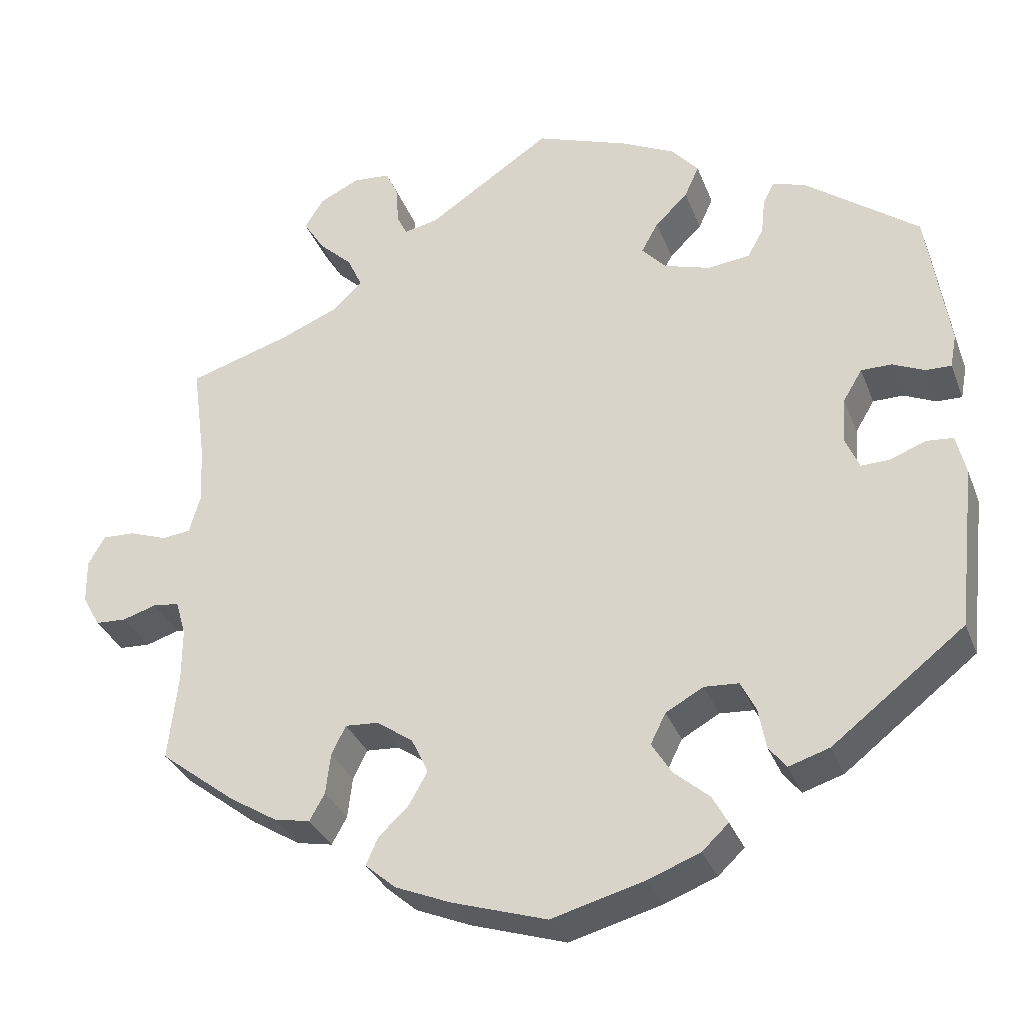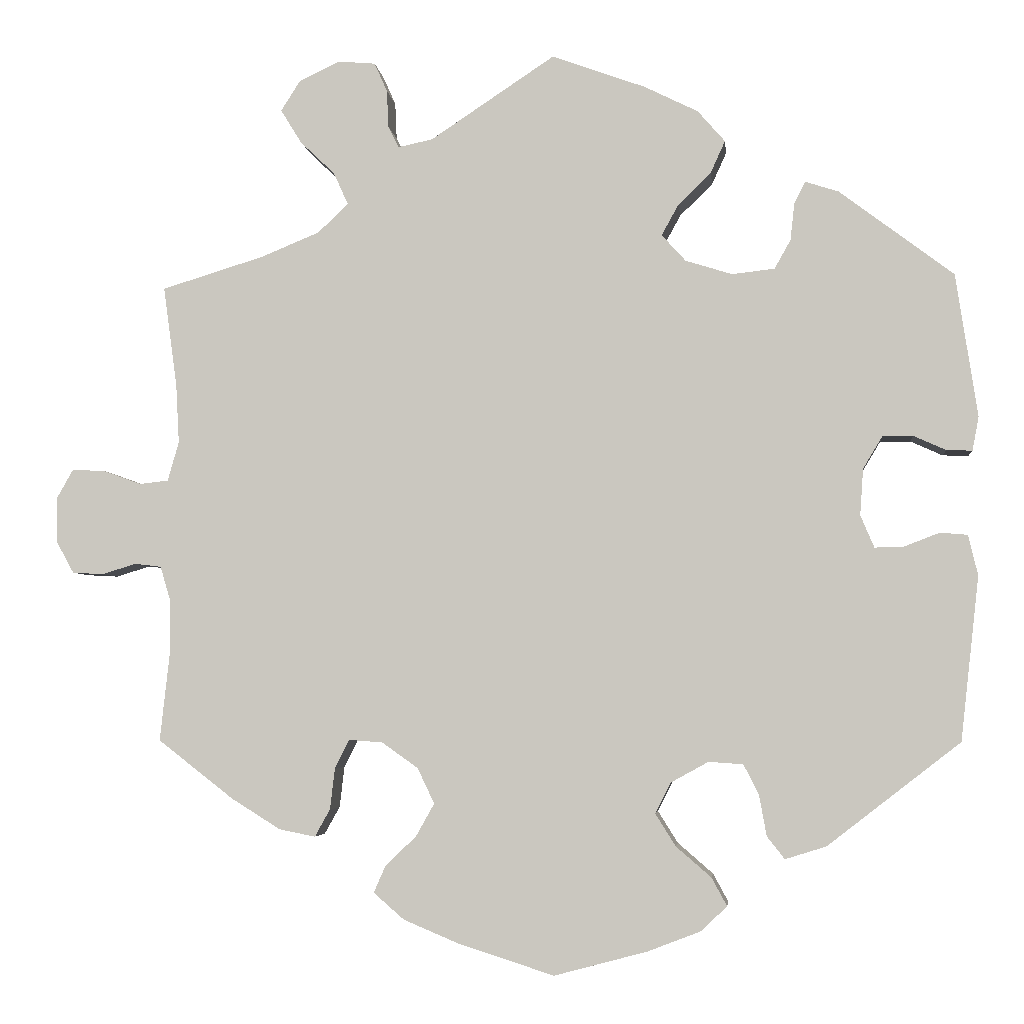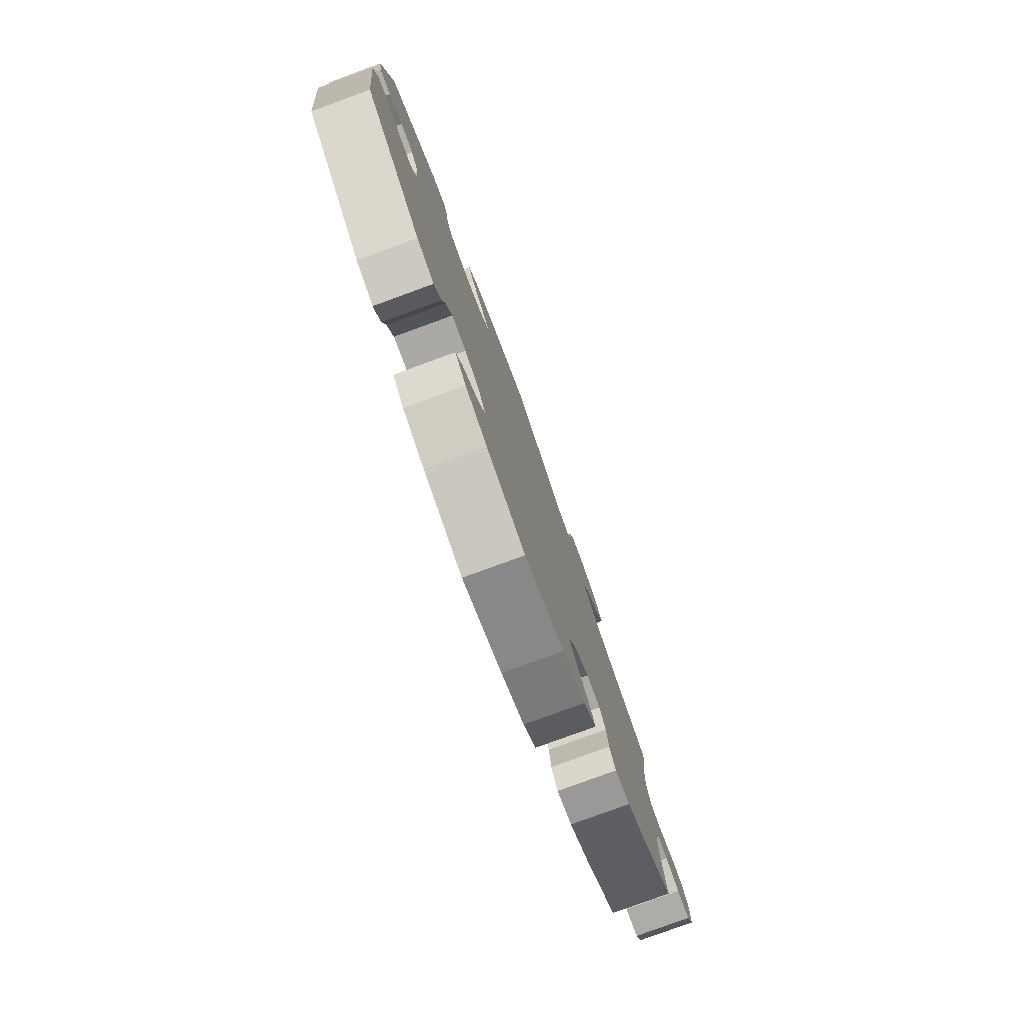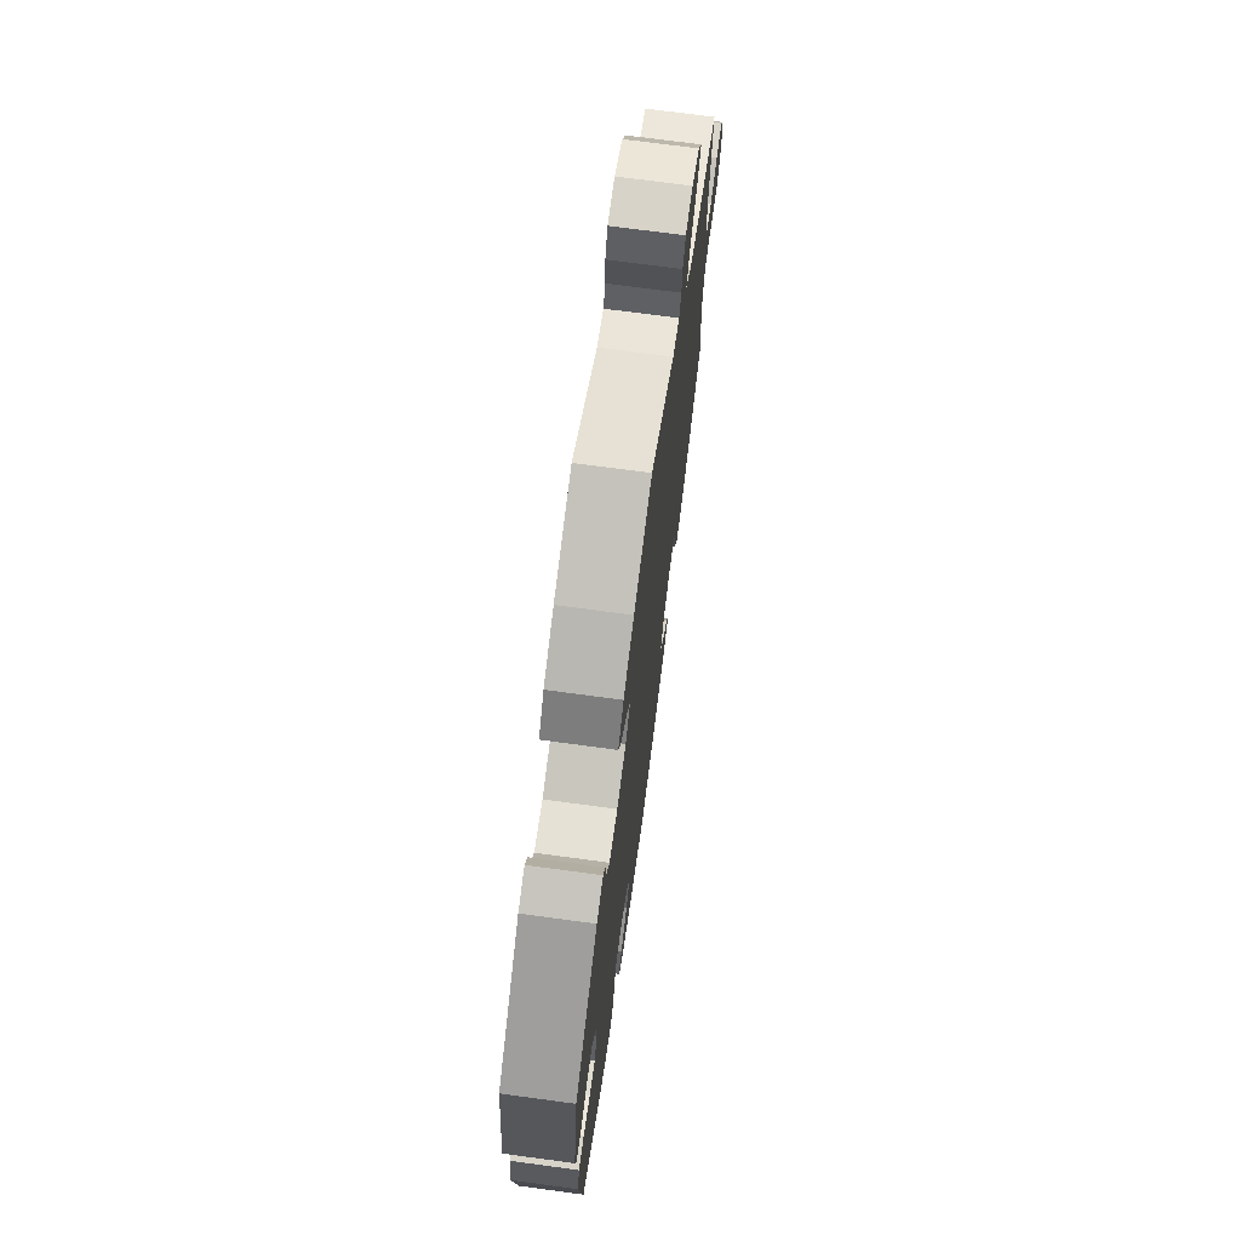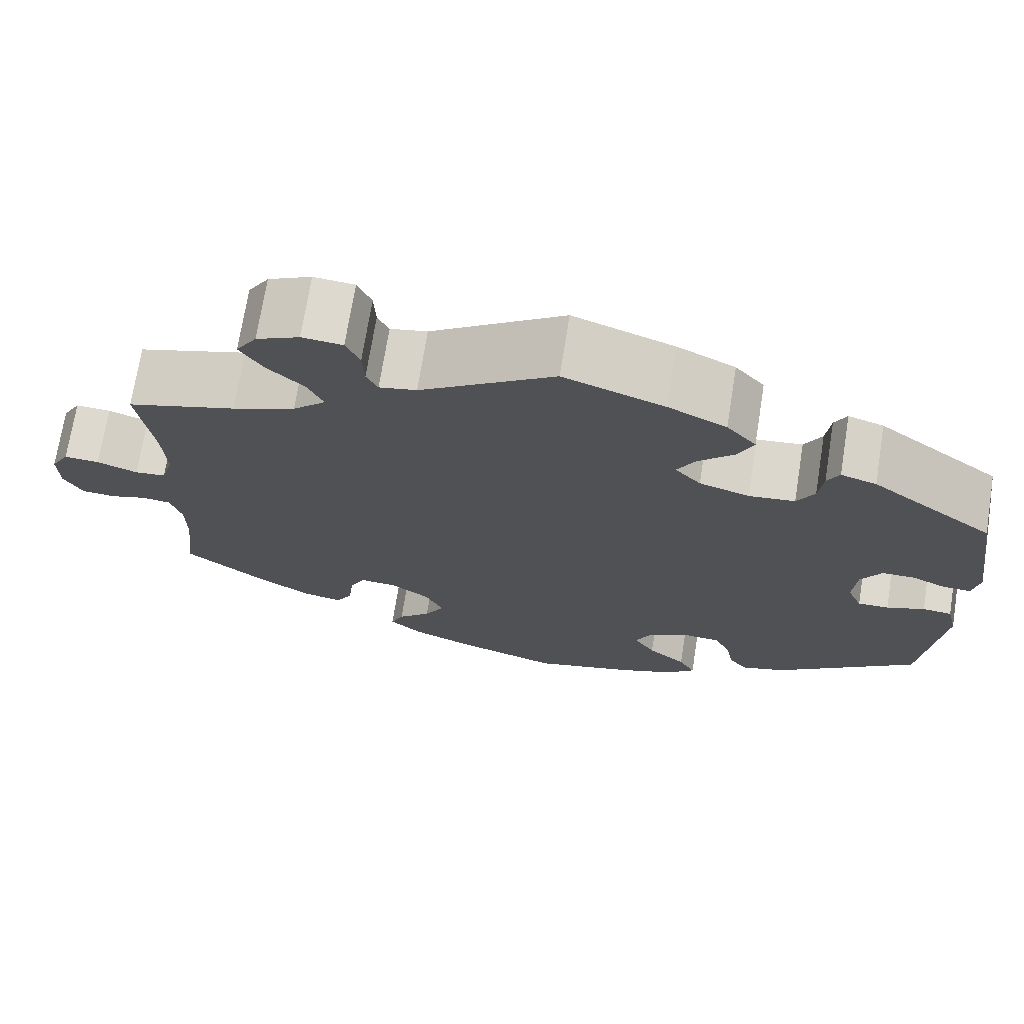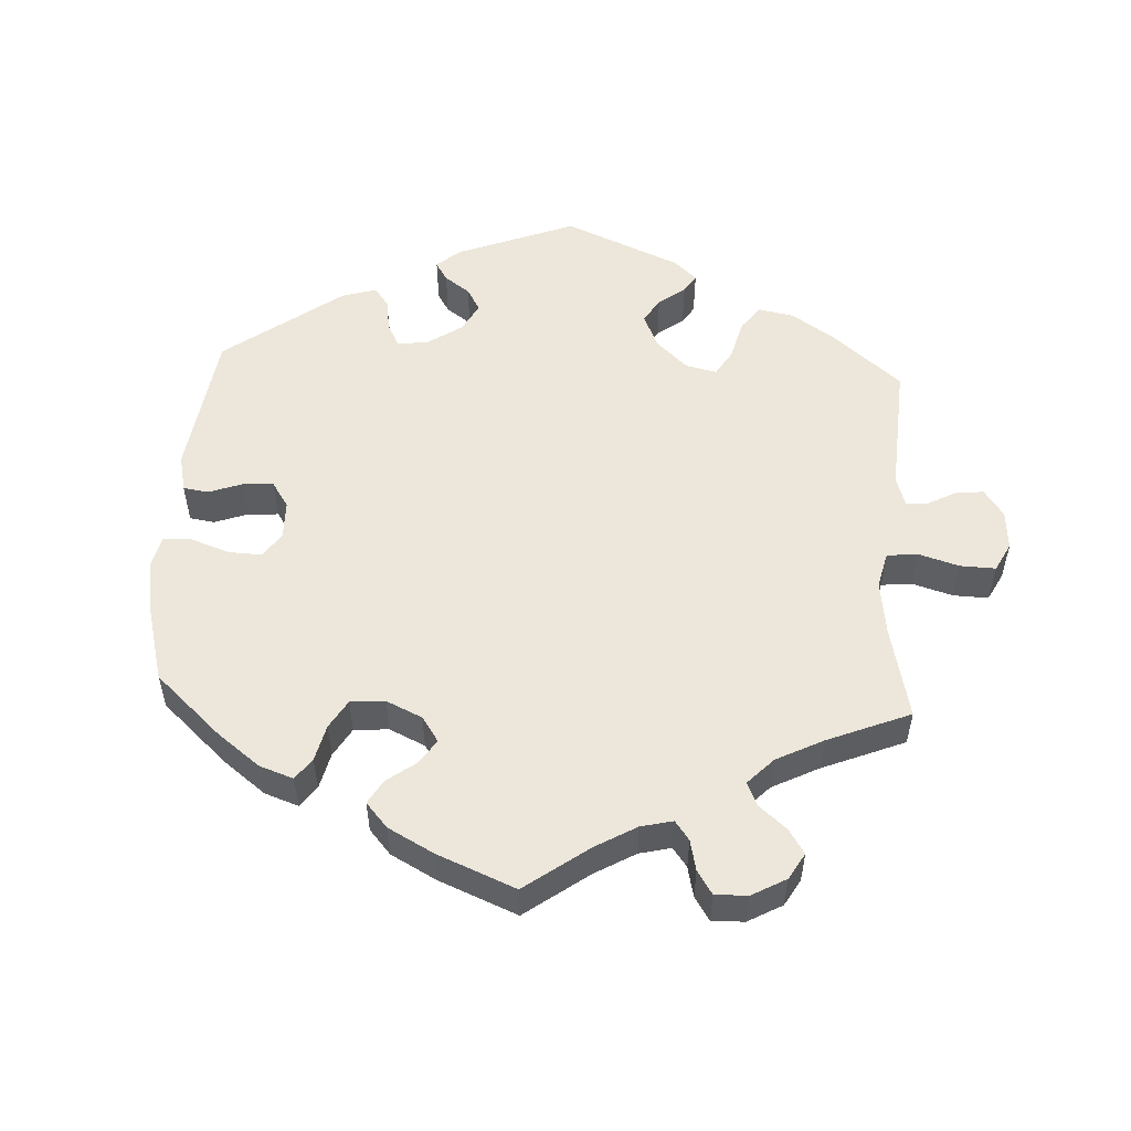
<metadata>
{"format":"obj","ext":"obj","renderer":"f3d","projection":"perspective","resolution":1024,"background":"white","views":[{"elev":-32.5,"azim":19.1,"up":"+Z"},{"elev":-4.1,"azim":6.1,"up":"+Z"},{"elev":-79.2,"azim":110.1,"up":"+Z"},{"elev":71.4,"azim":97.7,"up":"+Z"},{"elev":71.5,"azim":9.1,"up":"+Z"},{"elev":53.7,"azim":-116.7,"up":"+Y"}]}
</metadata>
<code>
v 0.527 0.07 0.112
v 0.519 0.07 0.07
v 0.487 0.07 0.071
v 0.447 0.07 0.089
v 0.409 0.07 0.089
v 0.385 0.07 0.049
v 0.381 0.07 -0.009
v 0.398 0.07 -0.049
v 0.434 0.07 -0.048
v 0.478 0.07 -0.031
v 0.512 0.07 -0.034
v 0.524 0.07 -0.084
v 0.501 0.07 -0.288
v 0.336 0.07 -0.416
v 0.285 0.07 -0.432
v 0.263 0.07 -0.404
v 0.254 0.07 -0.354
v 0.235 0.07 -0.316
v 0.192 0.07 -0.313
v 0.145 0.07 -0.339
v 0.126 0.07 -0.377
v 0.151 0.07 -0.417
v 0.195 0.07 -0.455
v 0.214 0.07 -0.49
v 0.181 0.07 -0.521
v 0.116 0.07 -0.546
v 0 0.07 -0.577
v -0.119 0.07 -0.539
v -0.188 0.07 -0.51
v -0.226 0.07 -0.477
v -0.211 0.07 -0.443
v -0.173 0.07 -0.407
v -0.15 0.07 -0.366
v -0.171 0.07 -0.322
v -0.216 0.07 -0.29
v -0.258 0.07 -0.287
v -0.276 0.07 -0.323
v -0.282 0.07 -0.374
v -0.301 0.07 -0.408
v -0.346 0.07 -0.399
v -0.407 0.07 -0.361
v -0.501 0.07 -0.288
v -0.489 0.07 -0.178
v -0.489 0.07 -0.112
v -0.502 0.07 -0.068
v -0.535 0.07 -0.064
v -0.577 0.07 -0.077
v -0.616 0.07 -0.075
v -0.638 0.07 -0.035
v -0.639 0.07 0.02
v -0.618 0.07 0.057
v -0.577 0.07 0.055
v -0.53 0.07 0.038
v -0.494 0.07 0.042
v -0.48 0.07 0.091
v -0.484 0.07 0.165
v -0.501 0.07 0.289
v -0.374 0.07 0.328
v -0.301 0.07 0.358
v -0.263 0.07 0.394
v -0.281 0.07 0.434
v -0.324 0.07 0.475
v -0.35 0.07 0.517
v -0.326 0.07 0.555
v -0.276 0.07 0.579
v -0.229 0.07 0.575
v -0.213 0.07 0.539
v -0.211 0.07 0.493
v -0.198 0.07 0.466
v -0.155 0.07 0.475
v 0 0.07 0.578
v 0.116 0.07 0.536
v 0.183 0.07 0.503
v 0.217 0.07 0.464
v 0.199 0.07 0.424
v 0.158 0.07 0.384
v 0.137 0.07 0.346
v 0.167 0.07 0.313
v 0.225 0.07 0.295
v 0.278 0.07 0.301
v 0.298 0.07 0.337
v 0.303 0.07 0.383
v 0.317 0.07 0.41
v 0.358 0.07 0.397
v 0.5 0.07 0.29
v 0.527 0 0.112
v 0.519 0 0.07
v 0.487 0 0.071
v 0.447 0 0.089
v 0.409 0 0.089
v 0.385 0 0.049
v 0.381 0 -0.009
v 0.398 0 -0.049
v 0.434 0 -0.048
v 0.478 0 -0.031
v 0.512 0 -0.034
v 0.524 0 -0.084
v 0.501 0 -0.288
v 0.336 0 -0.416
v 0.285 0 -0.432
v 0.263 0 -0.404
v 0.254 0 -0.354
v 0.235 0 -0.316
v 0.192 0 -0.313
v 0.145 0 -0.339
v 0.126 0 -0.377
v 0.151 0 -0.417
v 0.195 0 -0.455
v 0.214 0 -0.49
v 0.181 0 -0.521
v 0.116 0 -0.546
v 0 0 -0.577
v -0.119 0 -0.539
v -0.188 0 -0.51
v -0.226 0 -0.477
v -0.211 0 -0.443
v -0.173 0 -0.407
v -0.15 0 -0.366
v -0.171 0 -0.322
v -0.216 0 -0.29
v -0.258 0 -0.287
v -0.276 0 -0.323
v -0.282 0 -0.374
v -0.301 0 -0.408
v -0.346 0 -0.399
v -0.407 0 -0.361
v -0.501 0 -0.288
v -0.489 0 -0.178
v -0.489 0 -0.112
v -0.502 0 -0.068
v -0.535 0 -0.064
v -0.577 0 -0.077
v -0.616 0 -0.075
v -0.638 0 -0.035
v -0.639 0 0.02
v -0.618 0 0.057
v -0.577 0 0.055
v -0.53 0 0.038
v -0.494 0 0.042
v -0.48 0 0.091
v -0.484 0 0.165
v -0.501 0 0.289
v -0.374 0 0.328
v -0.301 0 0.358
v -0.263 0 0.394
v -0.281 0 0.434
v -0.324 0 0.475
v -0.35 0 0.517
v -0.326 0 0.555
v -0.276 0 0.579
v -0.229 0 0.575
v -0.213 0 0.539
v -0.211 0 0.493
v -0.198 0 0.466
v -0.155 0 0.475
v 0 0 0.578
v 0.116 0 0.536
v 0.183 0 0.503
v 0.217 0 0.464
v 0.199 0 0.424
v 0.158 0 0.384
v 0.137 0 0.346
v 0.167 0 0.313
v 0.225 0 0.295
v 0.278 0 0.301
v 0.298 0 0.337
v 0.303 0 0.383
v 0.317 0 0.41
v 0.358 0 0.397
v 0.5 0 0.29
f 81 82 83 84
f 80 81 84 85
f 79 80 85 1
f 73 74 75 76
f 73 76 77
f 70 71 72 73
f 69 70 73 77
f 65 66 67 68
f 65 68 69
f 64 65 69
f 61 62 63 64
f 60 61 64 69
f 56 57 58
f 55 56 58 59
f 54 55 59 60
f 50 51 52 53
f 50 53 54
f 49 50 54
f 46 47 48 49
f 45 46 49 54
f 44 45 54 60
f 40 41 42 43
f 37 38 39 40
f 36 37 40 43
f 35 36 43 44
f 29 30 31 32
f 29 32 33
f 28 29 33
f 27 28 33
f 26 27 33 34
f 22 23 24 25
f 21 22 25 26
f 14 15 16 17
f 14 17 18
f 13 14 18
f 12 13 18 19
f 9 10 11 12
f 8 9 12 19
f 1 2 3 4
f 78 79 1 4
f 60 69 77 78
f 35 44 60 78
f 34 35 78
f 21 26 34
f 20 21 34 78
f 7 8 19 20
f 6 7 20 78
f 5 6 78
f 4 5 78
f 169 168 167 166
f 170 169 166 165
f 86 170 165 164
f 161 160 159 158
f 162 161 158
f 158 157 156 155
f 162 158 155 154
f 153 152 151 150
f 154 153 150
f 154 150 149
f 149 148 147 146
f 154 149 146 145
f 143 142 141
f 144 143 141 140
f 145 144 140 139
f 138 137 136 135
f 139 138 135
f 139 135 134
f 134 133 132 131
f 139 134 131 130
f 145 139 130 129
f 128 127 126 125
f 125 124 123 122
f 128 125 122 121
f 129 128 121 120
f 117 116 115 114
f 118 117 114
f 118 114 113
f 118 113 112
f 119 118 112 111
f 110 109 108 107
f 111 110 107 106
f 102 101 100 99
f 103 102 99
f 103 99 98
f 104 103 98 97
f 97 96 95 94
f 104 97 94 93
f 89 88 87 86
f 89 86 164 163
f 163 162 154 145
f 163 145 129 120
f 163 120 119
f 119 111 106
f 163 119 106 105
f 105 104 93 92
f 163 105 92 91
f 163 91 90
f 163 90 89
f 1 86 87 2
f 2 87 88 3
f 3 88 89 4
f 4 89 90 5
f 5 90 91 6
f 6 91 92 7
f 7 92 93 8
f 8 93 94 9
f 9 94 95 10
f 10 95 96 11
f 11 96 97 12
f 12 97 98 13
f 13 98 99 14
f 14 99 100 15
f 15 100 101 16
f 16 101 102 17
f 17 102 103 18
f 18 103 104 19
f 19 104 105 20
f 20 105 106 21
f 21 106 107 22
f 22 107 108 23
f 23 108 109 24
f 24 109 110 25
f 25 110 111 26
f 26 111 112 27
f 27 112 113 28
f 28 113 114 29
f 29 114 115 30
f 30 115 116 31
f 31 116 117 32
f 32 117 118 33
f 33 118 119 34
f 34 119 120 35
f 35 120 121 36
f 36 121 122 37
f 37 122 123 38
f 38 123 124 39
f 39 124 125 40
f 40 125 126 41
f 41 126 127 42
f 42 127 128 43
f 43 128 129 44
f 44 129 130 45
f 45 130 131 46
f 46 131 132 47
f 47 132 133 48
f 48 133 134 49
f 49 134 135 50
f 50 135 136 51
f 51 136 137 52
f 52 137 138 53
f 53 138 139 54
f 54 139 140 55
f 55 140 141 56
f 56 141 142 57
f 57 142 143 58
f 58 143 144 59
f 59 144 145 60
f 60 145 146 61
f 61 146 147 62
f 62 147 148 63
f 63 148 149 64
f 64 149 150 65
f 65 150 151 66
f 66 151 152 67
f 67 152 153 68
f 68 153 154 69
f 69 154 155 70
f 70 155 156 71
f 71 156 157 72
f 72 157 158 73
f 73 158 159 74
f 74 159 160 75
f 75 160 161 76
f 76 161 162 77
f 77 162 163 78
f 78 163 164 79
f 79 164 165 80
f 80 165 166 81
f 81 166 167 82
f 82 167 168 83
f 83 168 169 84
f 84 169 170 85
f 85 170 86 1

</code>
